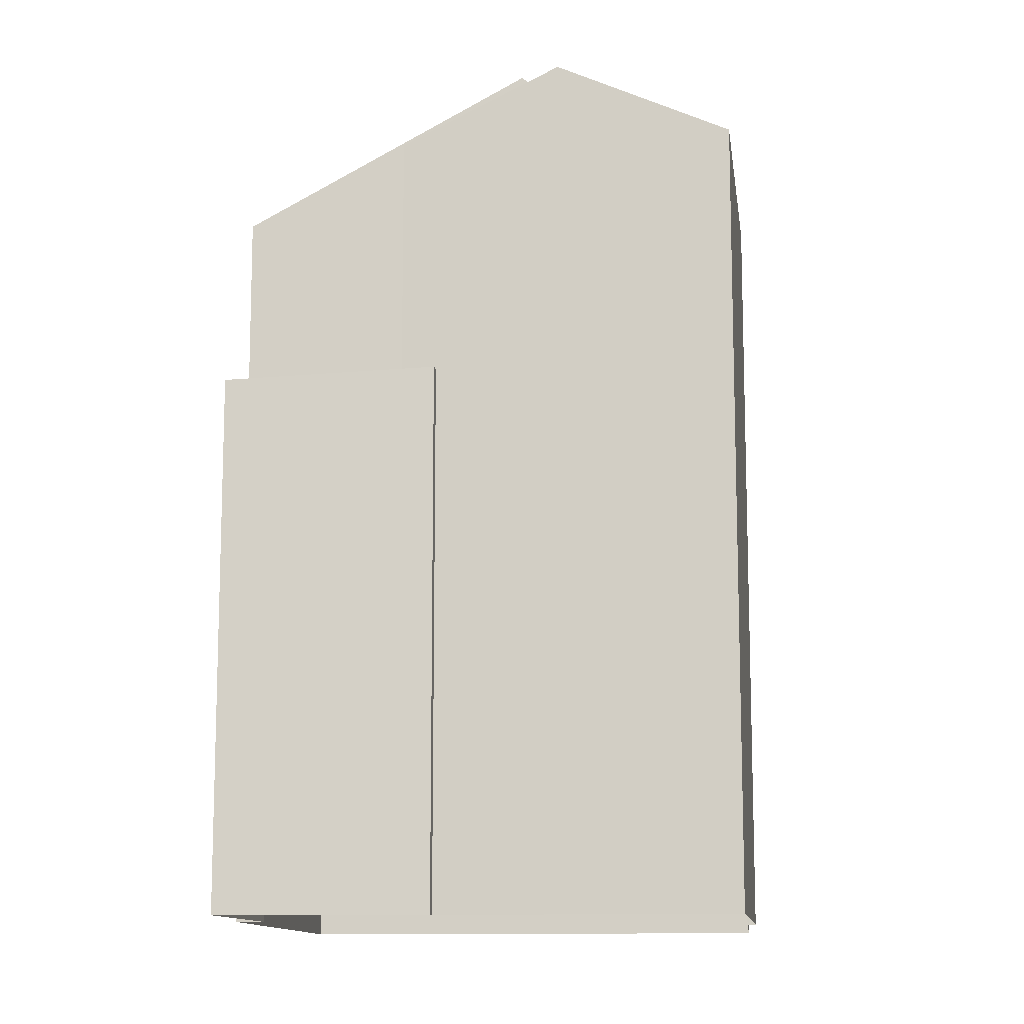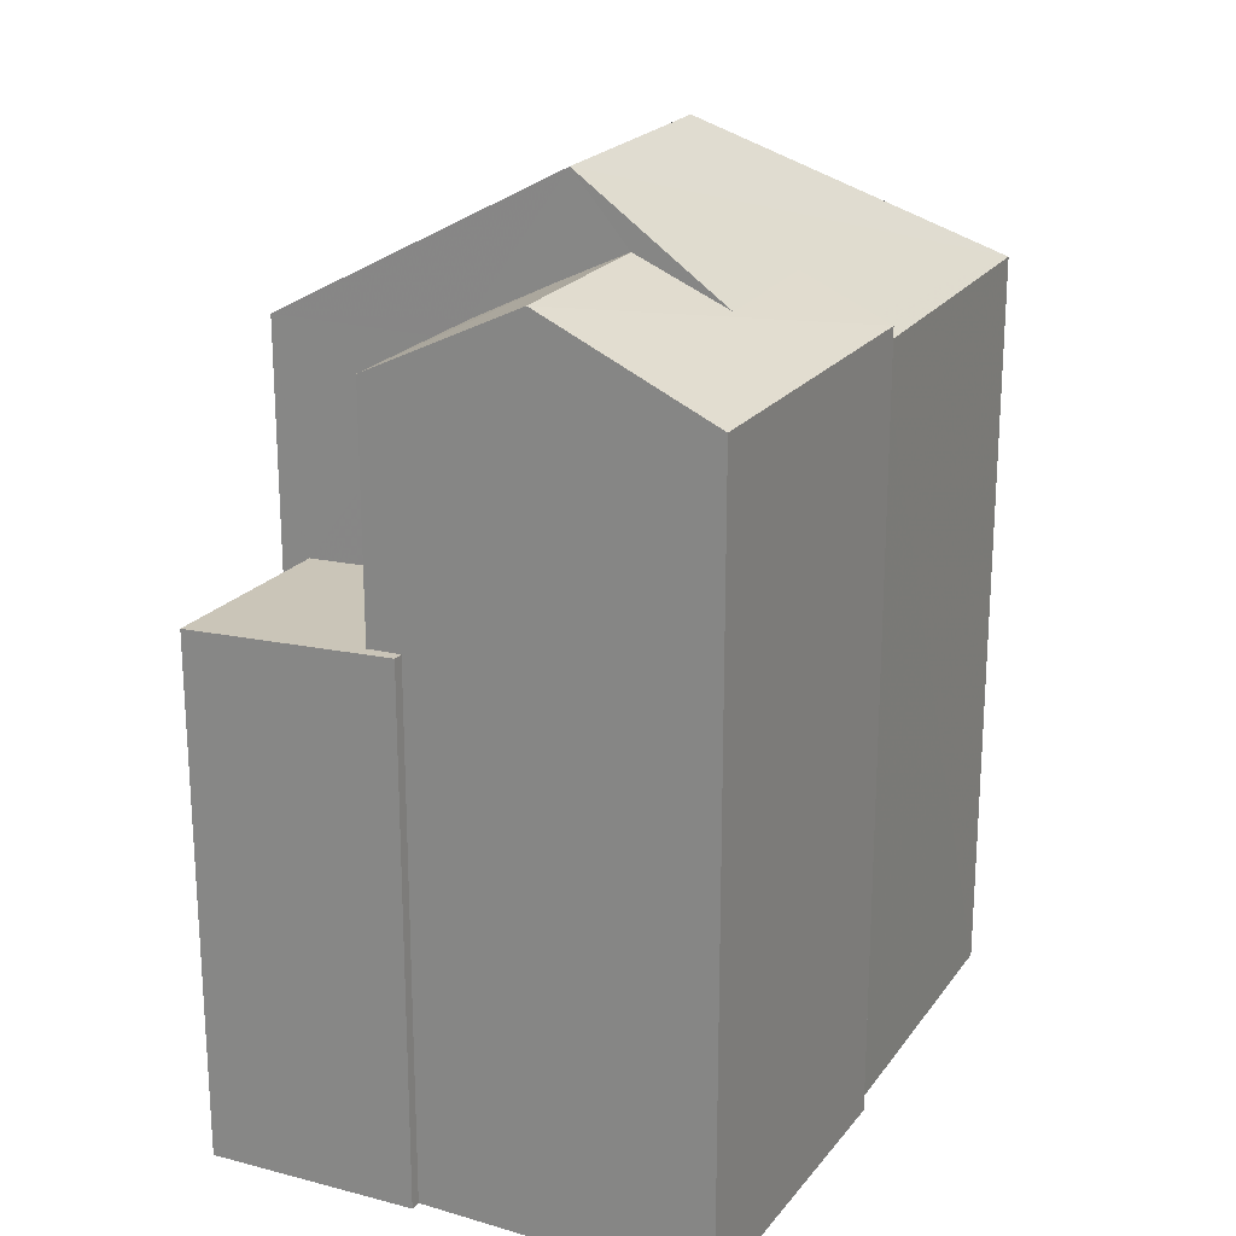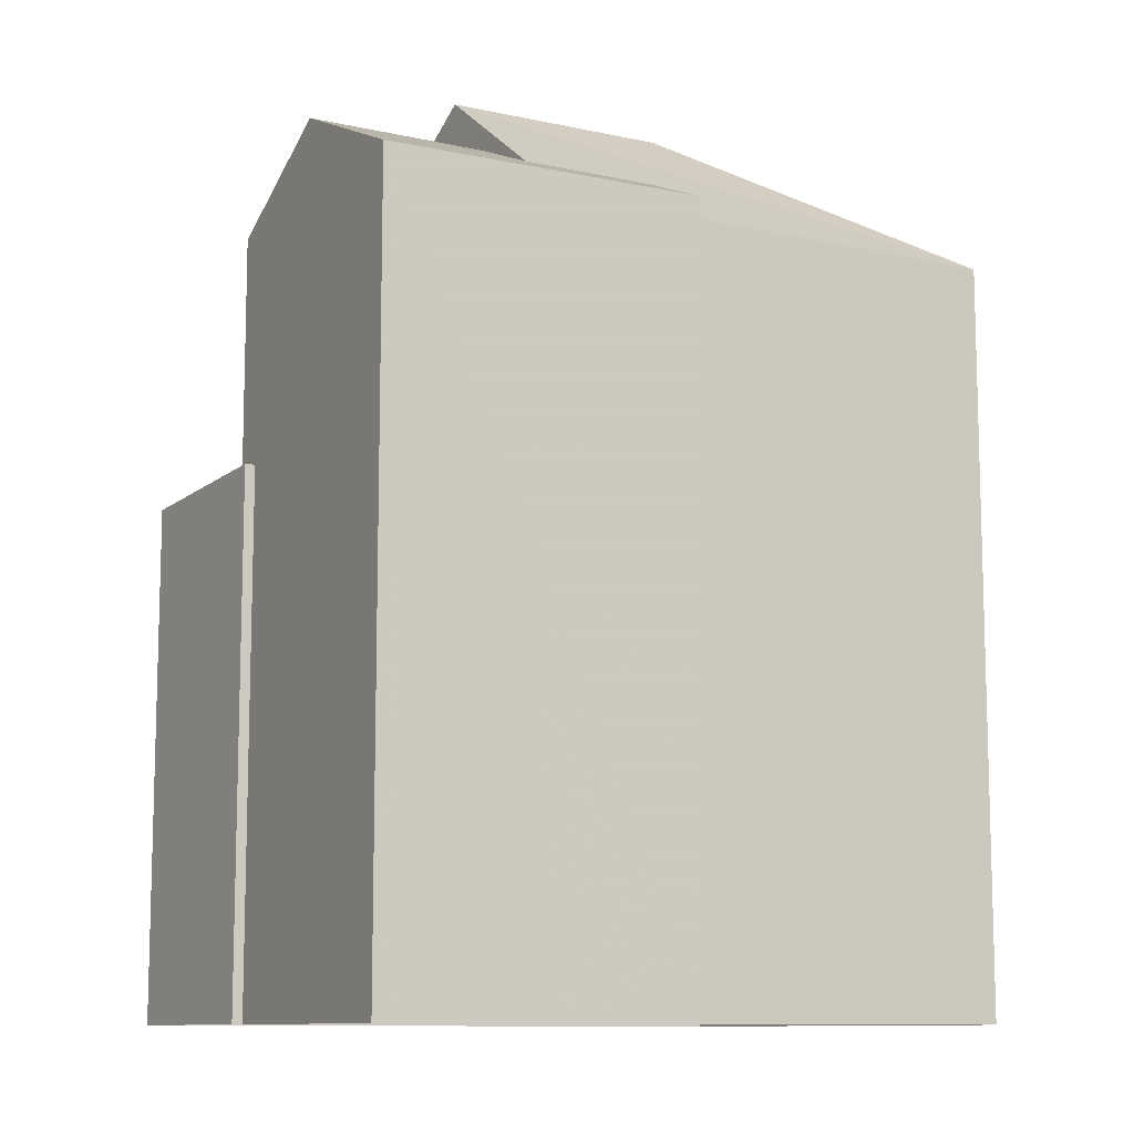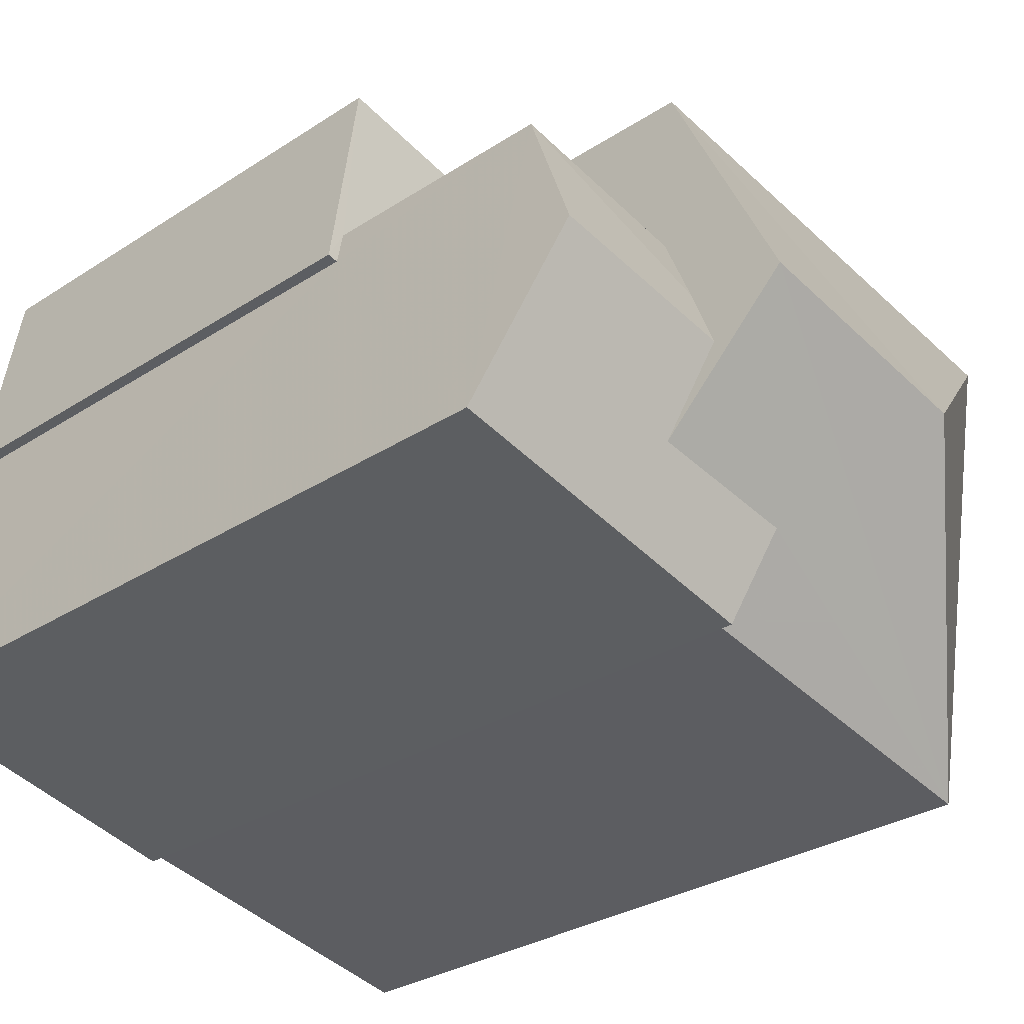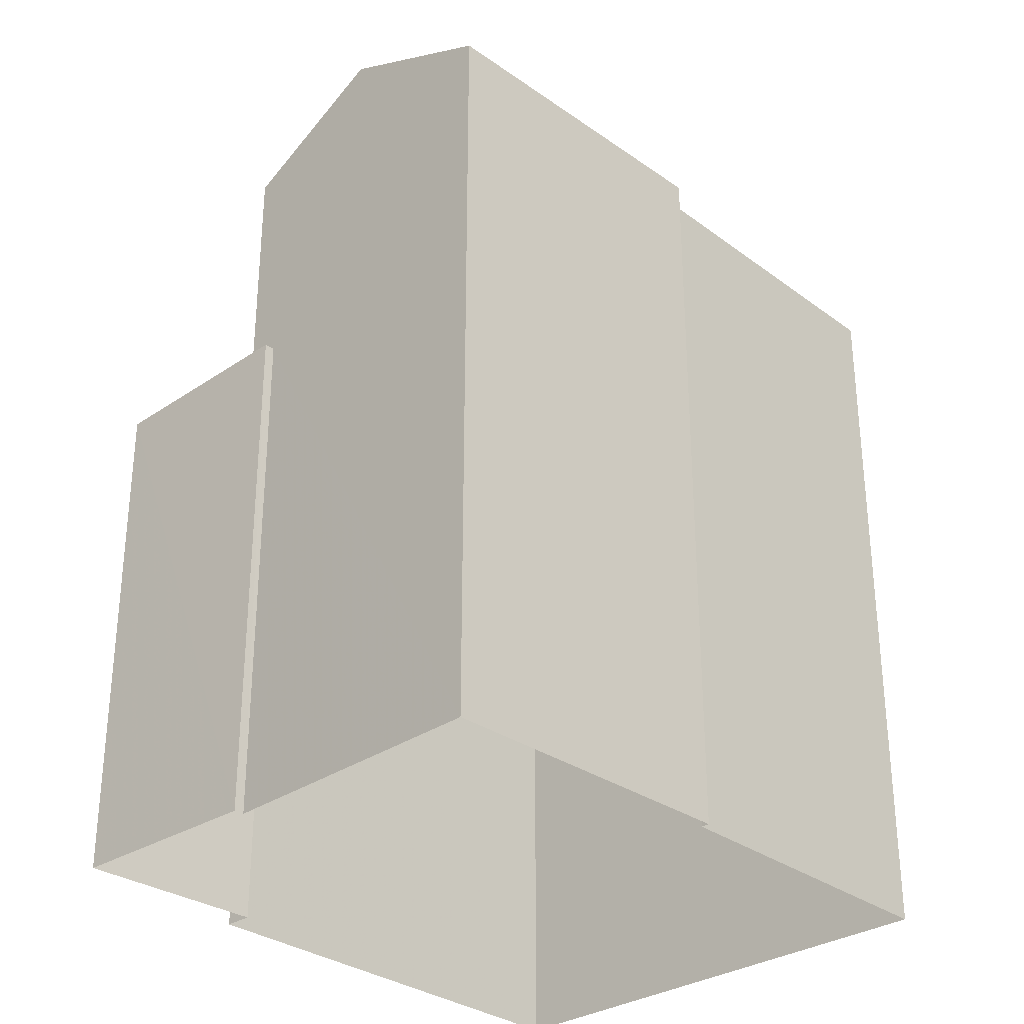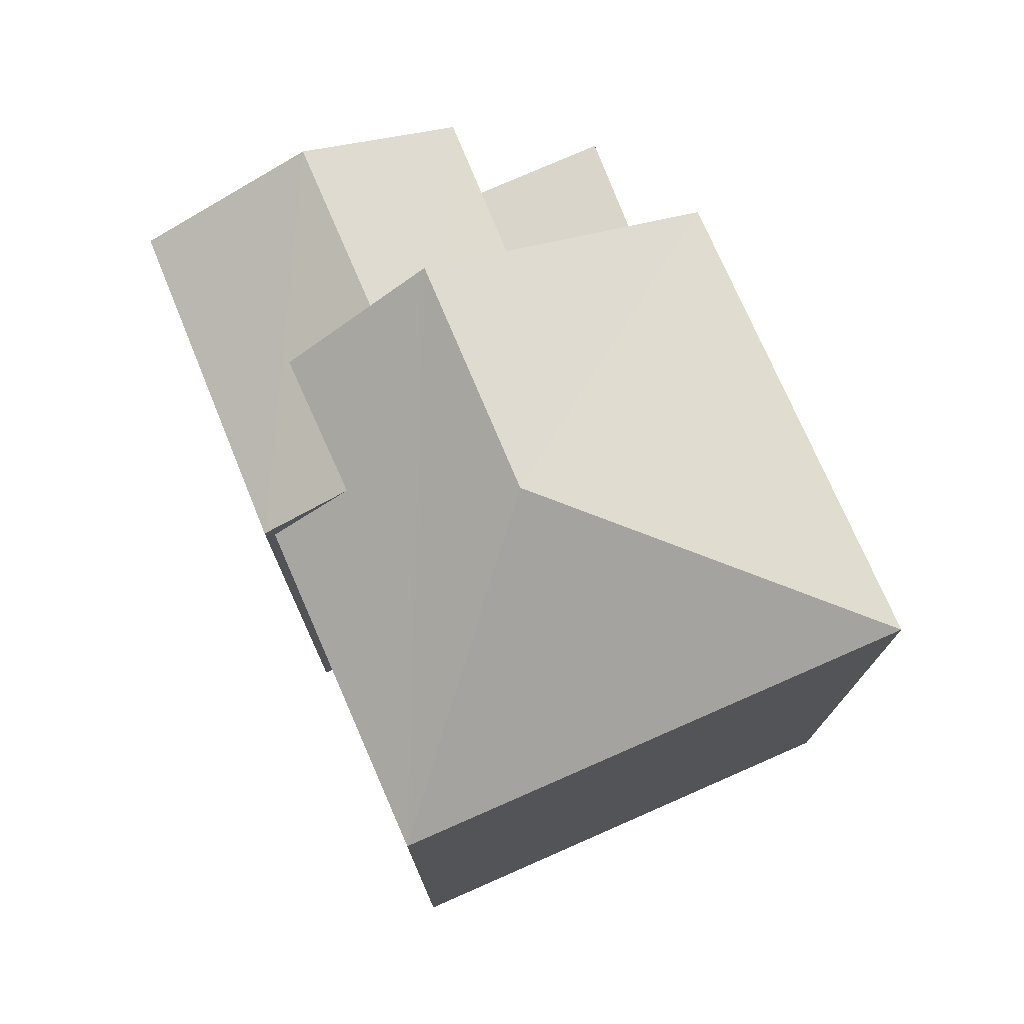
<metadata>
{"format":"obj","ext":"obj","renderer":"f3d","projection":"perspective","resolution":1024,"background":"white","views":[{"elev":-11.9,"azim":-95.5,"up":"+Z"},{"elev":21.9,"azim":-75.7,"up":"+Z"},{"elev":-10.4,"azim":-41.4,"up":"+Z"},{"elev":-29.4,"azim":-46.0,"up":"+Y"},{"elev":-31.0,"azim":-58.2,"up":"+Z"},{"elev":75.9,"azim":54.8,"up":"+Z"}]}
</metadata>
<code>
v 1.312e+04 -1.445e+04 14.9
v 1.311e+04 -1.445e+04 14.9
v 1.312e+04 -1.445e+04 14.91
v 1.311e+04 -1.445e+04 14.9
v 1.311e+04 -1.445e+04 14.9
v 1.311e+04 -1.445e+04 14.9
v 1.311e+04 -1.445e+04 14.9
v 1.311e+04 -1.444e+04 14.9
v 1.311e+04 -1.445e+04 14.9
v 1.311e+04 -1.445e+04 14.9
v 1.311e+04 -1.445e+04 21.69
v 1.311e+04 -1.445e+04 21.67
v 1.311e+04 -1.444e+04 21.58
v 1.311e+04 -1.445e+04 21.58
v 1.311e+04 -1.445e+04 21.69
v 1.311e+04 -1.445e+04 21.67
v 1.311e+04 -1.445e+04 25.24
v 1.311e+04 -1.445e+04 25.67
v 1.311e+04 -1.445e+04 25.67
v 1.311e+04 -1.445e+04 24.7
v 1.311e+04 -1.445e+04 24.7
v 1.311e+04 -1.445e+04 25.17
v 1.311e+04 -1.445e+04 24.7
v 1.311e+04 -1.445e+04 25.19
v 1.311e+04 -1.445e+04 24.7
v 1.311e+04 -1.445e+04 26.51
v 1.312e+04 -1.445e+04 24.46
v 1.311e+04 -1.445e+04 24.46
v 1.311e+04 -1.445e+04 24.7
v 1.312e+04 -1.445e+04 26.51
v 1.311e+04 -1.445e+04 24.46
v 1.312e+04 -1.445e+04 24.46
v 1.311e+04 -1.445e+04 24.46
f 1 2 3
f 4 3 5
f 2 6 7
f 8 5 9
f 8 9 10
f 9 2 7
f 3 2 5
f 5 2 9
f 11 12 13
f 13 12 14
f 11 15 12
f 14 12 16
f 17 18 19
f 17 20 18
f 21 20 17
f 22 23 24
f 19 18 22
f 18 23 22
f 25 23 18
f 22 24 26
f 27 26 24
f 28 27 29
f 29 27 24
f 27 30 26
f 31 26 30
f 32 31 30
f 30 27 32
f 10 13 8
f 10 11 13
f 5 8 13
f 14 5 13
f 9 11 10
f 9 15 11
f 20 15 25
f 25 15 7
f 20 12 15
f 7 15 9
f 18 20 25
f 24 23 29
f 6 25 7
f 6 23 25
f 2 28 6
f 6 28 23
f 28 29 23
f 21 33 20
f 20 33 12
f 33 16 12
f 21 31 33
f 22 26 19
f 17 26 21
f 19 26 17
f 26 31 21
f 28 1 27
f 28 2 1
f 16 33 14
f 5 14 4
f 4 14 31
f 14 33 31
f 31 32 3
f 4 31 3
f 27 1 3
f 32 27 3

</code>
